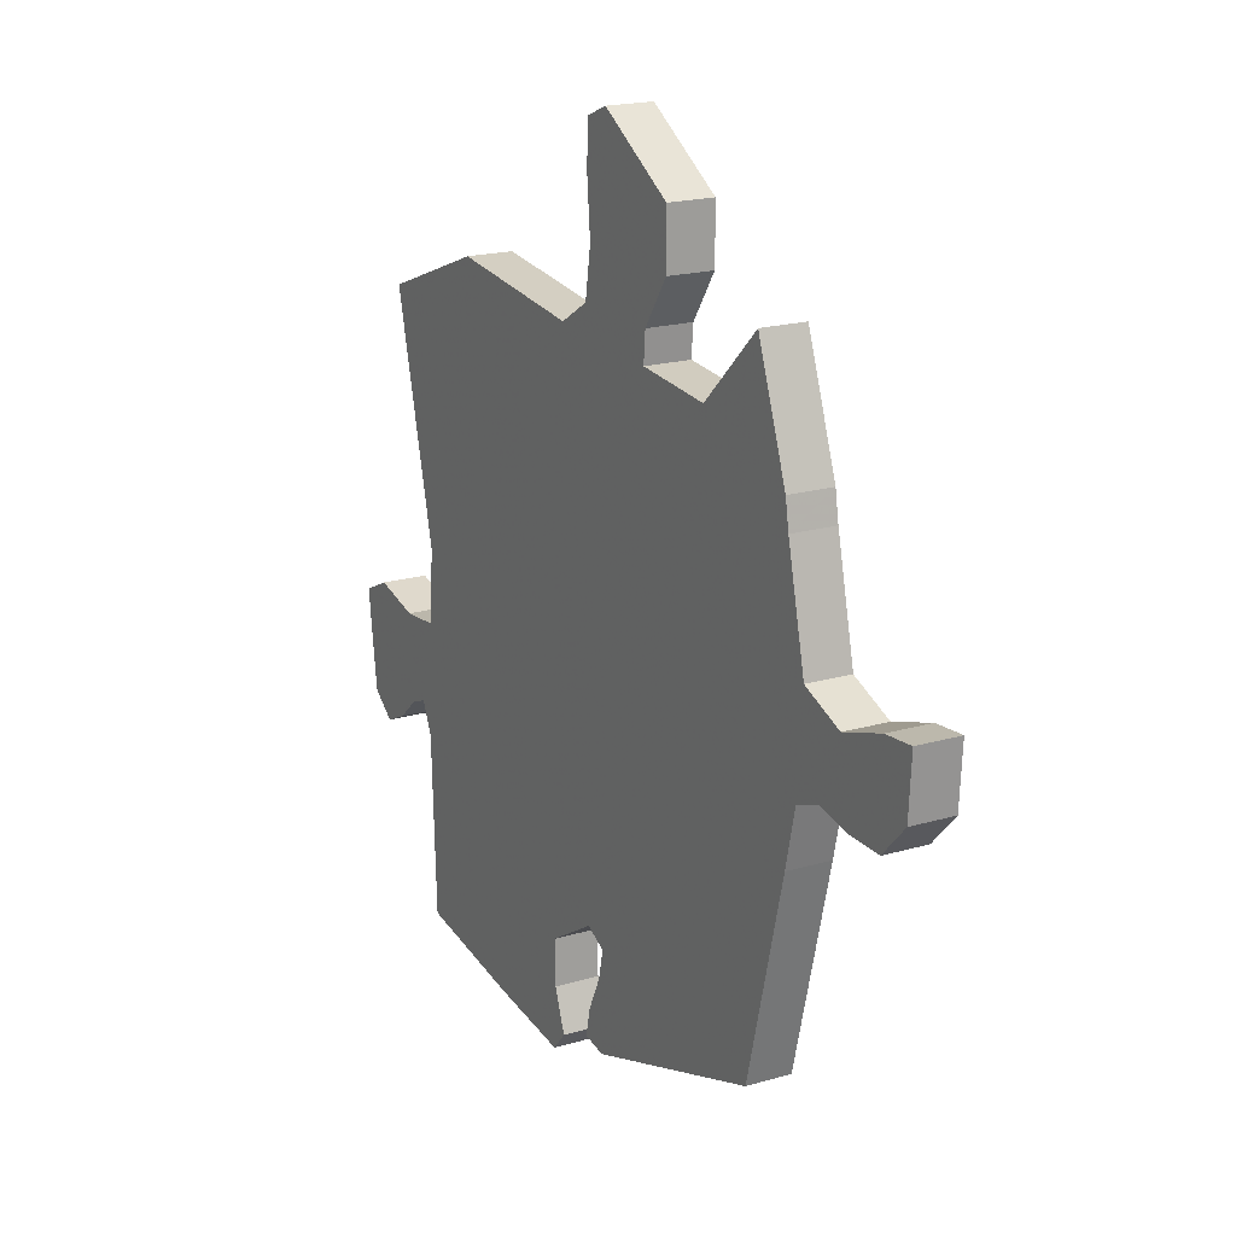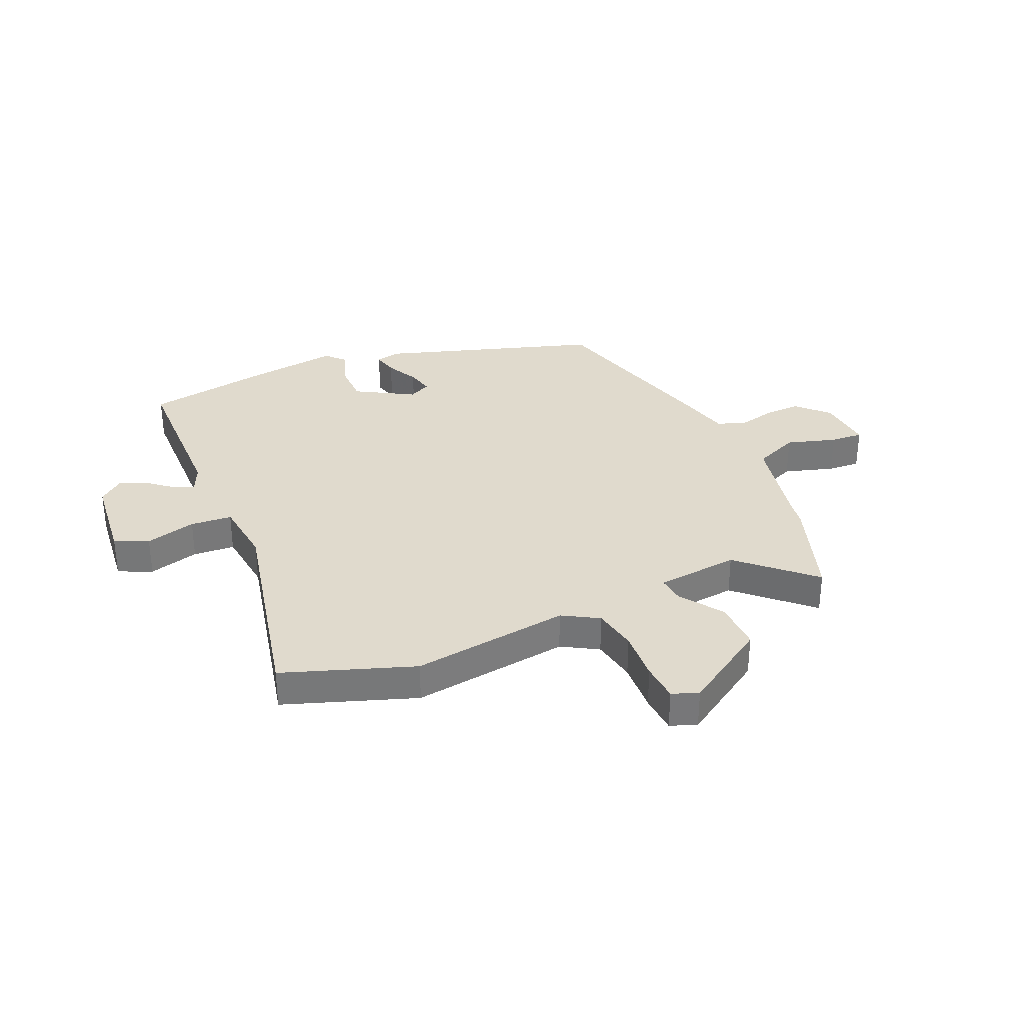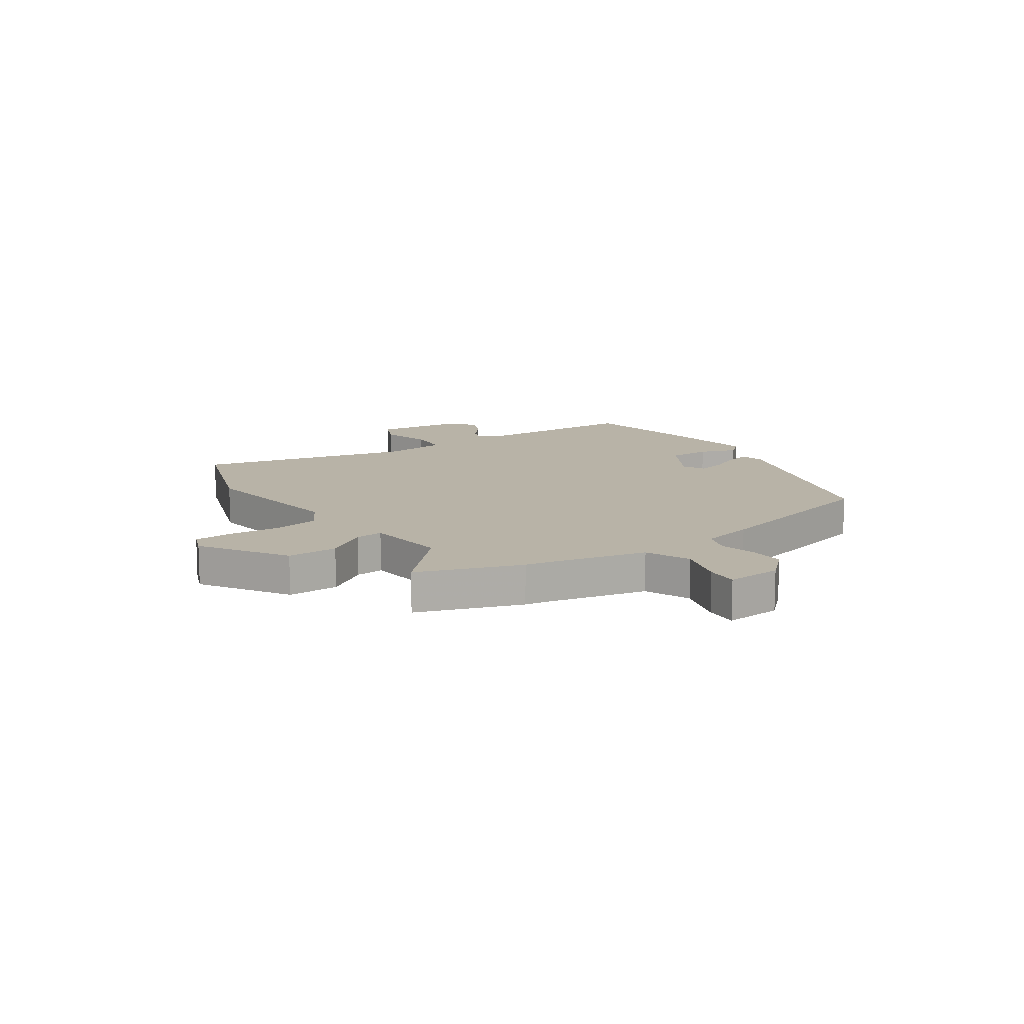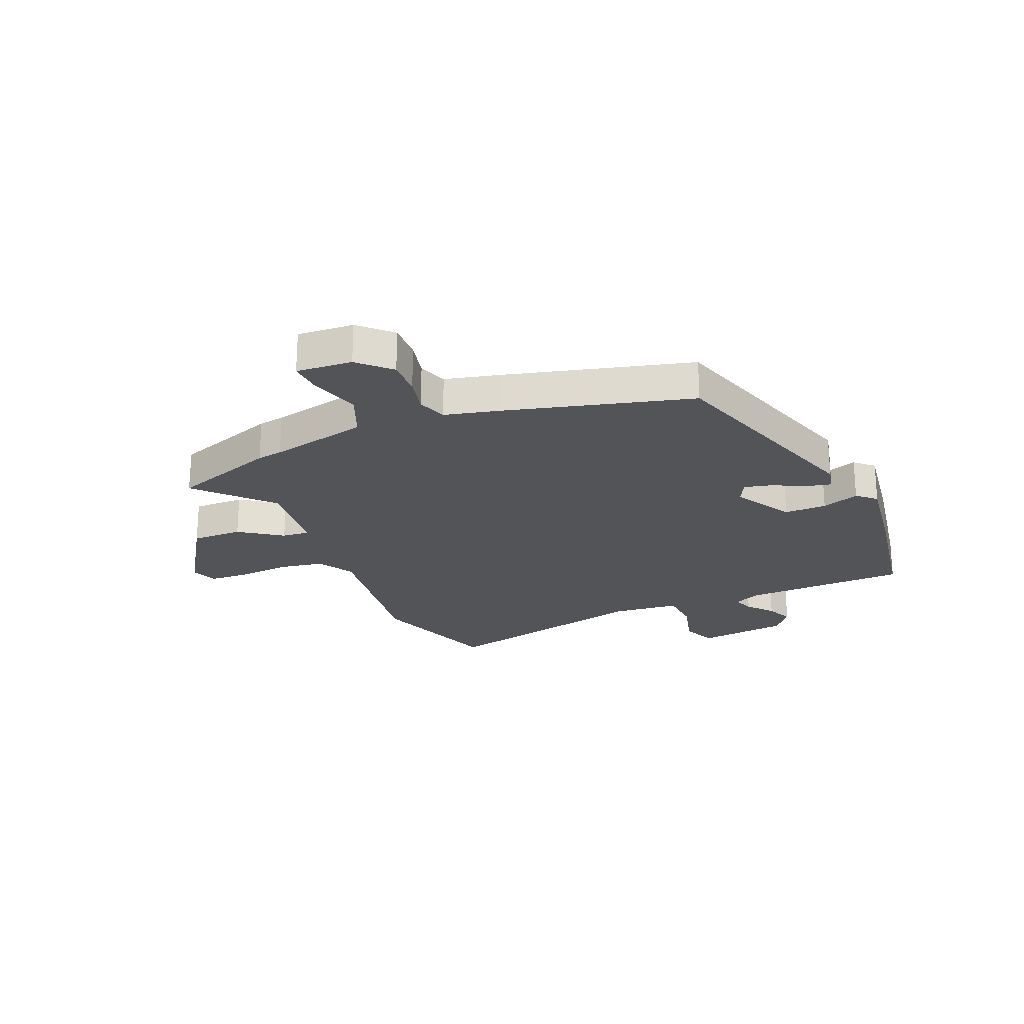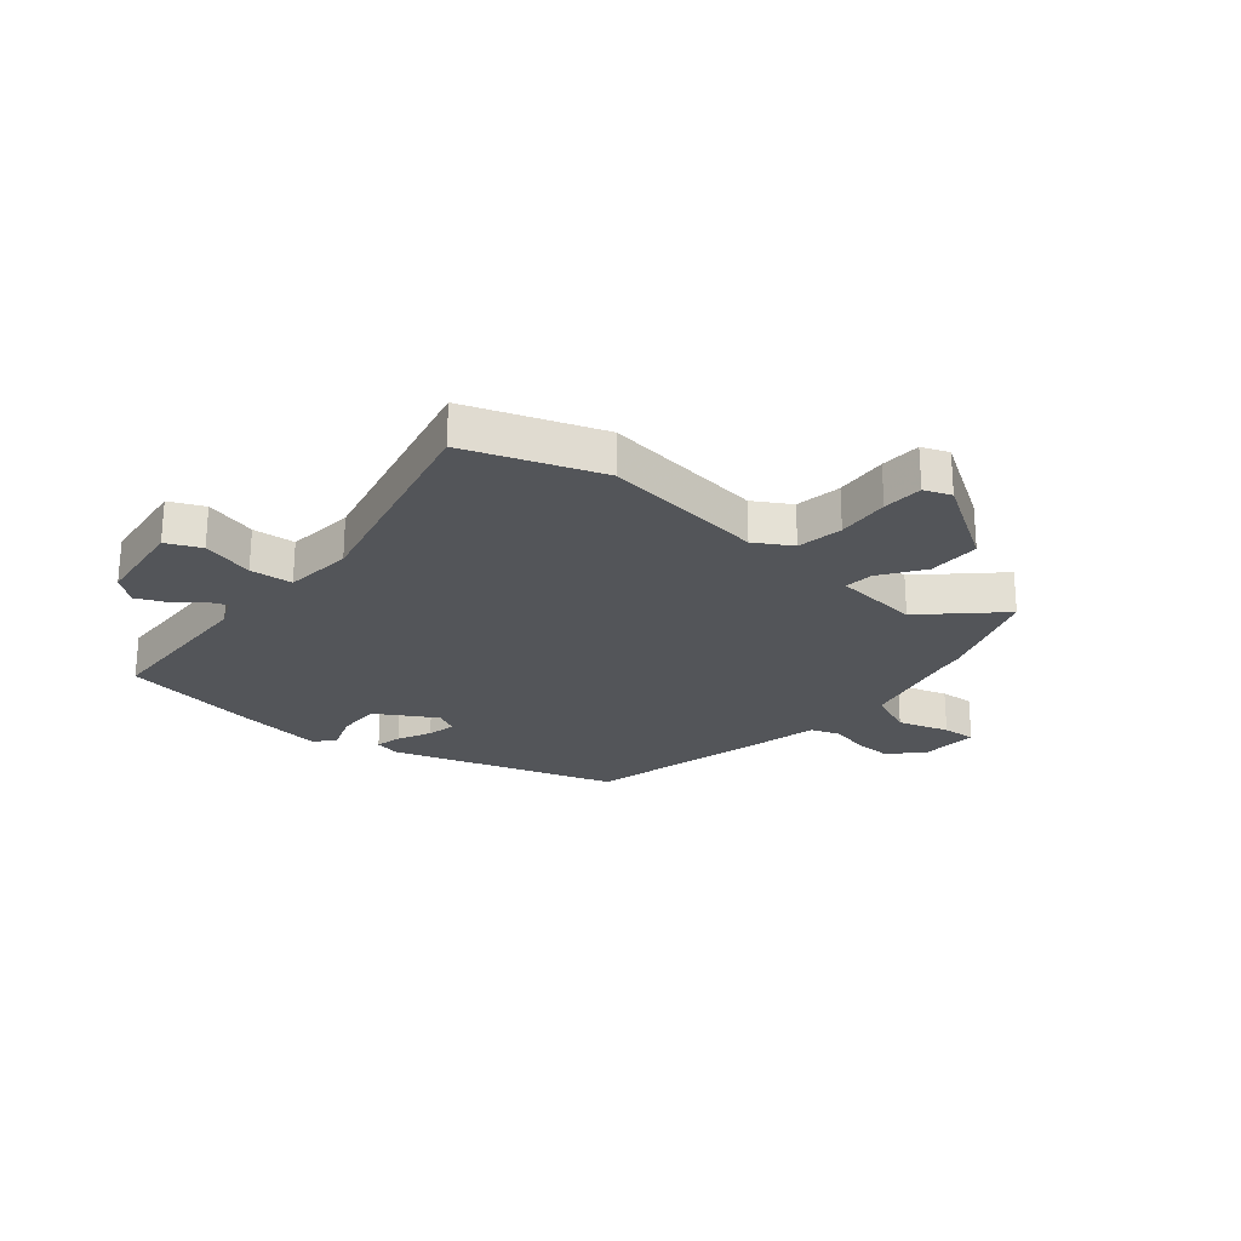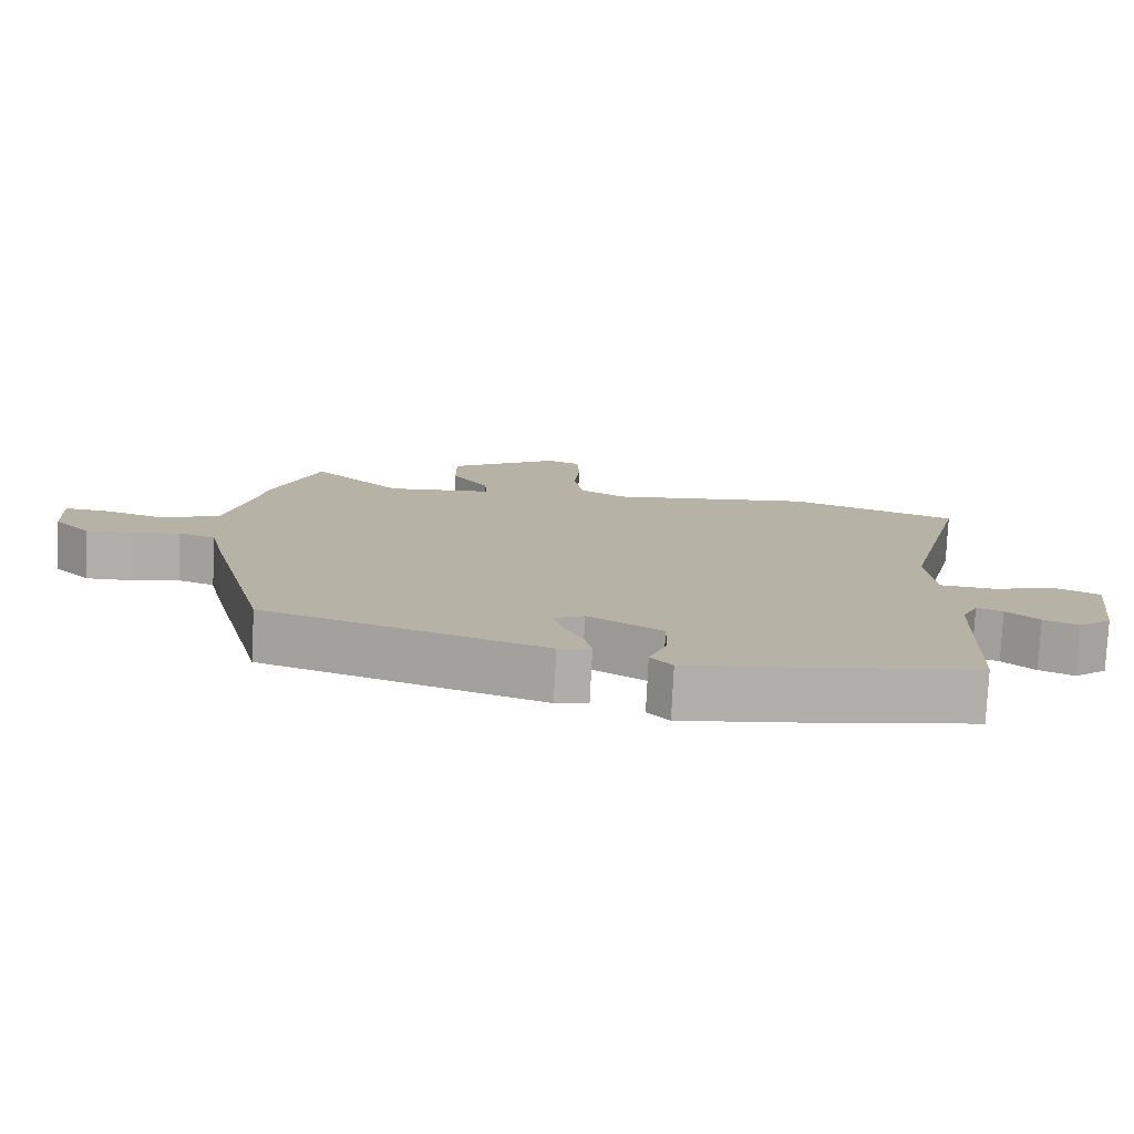
<metadata>
{"format":"obj","ext":"obj","renderer":"f3d","projection":"perspective","resolution":1024,"background":"white","views":[{"elev":19.3,"azim":61.2,"up":"+Z"},{"elev":33.0,"azim":-24.8,"up":"+Y"},{"elev":12.7,"azim":54.9,"up":"+Y"},{"elev":-23.6,"azim":112.0,"up":"+Y"},{"elev":-24.5,"azim":-40.6,"up":"+Y"},{"elev":-77.8,"azim":177.2,"up":"+Z"}]}
</metadata>
<code>
v 0.454 0.07 0.627
v 0.522 0.07 0.44
v 0.53 0.07 0.394
v 0.571 0.07 0.218
v 0.653 0.07 0.185
v 0.742 0.07 0.214
v 0.801 0.07 0.219
v 0.795 0.07 0.118
v 0.743 0.07 0.062
v 0.677 0.07 0.063
v 0.611 0.07 0.077
v 0.559 0.07 0.058
v 0.537 0.07 -0.039
v 0.453 0.07 -0.375
v 0.063 0.07 -0.508
v 0.018 0.07 -0.499
v 0.028 0.07 -0.453
v 0.056 0.07 -0.394
v 0.067 0.07 -0.344
v 0.026 0.07 -0.324
v -0.077 0.07 -0.387
v -0.076 0.07 -0.463
v -0.051 0.07 -0.53
v -0.081 0.07 -0.564
v -0.247 0.07 -0.544
v -0.475 0.07 -0.509
v -0.486 0.07 -0.213
v -0.509 0.07 -0.164
v -0.545 0.07 -0.179
v -0.59 0.07 -0.218
v -0.638 0.07 -0.24
v -0.684 0.07 -0.204
v -0.705 0.07 -0.041
v -0.645 0.07 -0.013
v -0.553 0.07 -0.036
v -0.478 0.07 -0.029
v -0.467 0.07 0.091
v -0.561 0.07 0.477
v -0.327 0.07 0.564
v -0.04 0.07 0.531
v 0.024 0.07 0.57
v 0.037 0.07 0.651
v 0.029 0.07 0.744
v 0.032 0.07 0.815
v 0.079 0.07 0.834
v 0.235 0.07 0.738
v 0.235 0.07 0.646
v 0.183 0.07 0.569
v 0.179 0.07 0.519
v 0.329 0.07 0.506
v 0.454 0 0.627
v 0.522 0 0.44
v 0.53 0 0.394
v 0.571 0 0.218
v 0.653 0 0.185
v 0.742 0 0.214
v 0.801 0 0.219
v 0.795 0 0.118
v 0.743 0 0.062
v 0.677 0 0.063
v 0.611 0 0.077
v 0.559 0 0.058
v 0.537 0 -0.039
v 0.453 0 -0.375
v 0.063 0 -0.508
v 0.018 0 -0.499
v 0.028 0 -0.453
v 0.056 0 -0.394
v 0.067 0 -0.344
v 0.026 0 -0.324
v -0.077 0 -0.387
v -0.076 0 -0.463
v -0.051 0 -0.53
v -0.081 0 -0.564
v -0.247 0 -0.544
v -0.475 0 -0.509
v -0.486 0 -0.213
v -0.509 0 -0.164
v -0.545 0 -0.179
v -0.59 0 -0.218
v -0.638 0 -0.24
v -0.684 0 -0.204
v -0.705 0 -0.041
v -0.645 0 -0.013
v -0.553 0 -0.036
v -0.478 0 -0.029
v -0.467 0 0.091
v -0.561 0 0.477
v -0.327 0 0.564
v -0.04 0 0.531
v 0.024 0 0.57
v 0.037 0 0.651
v 0.029 0 0.744
v 0.032 0 0.815
v 0.079 0 0.834
v 0.235 0 0.738
v 0.235 0 0.646
v 0.183 0 0.569
v 0.179 0 0.519
v 0.329 0 0.506
f 46 47 48
f 45 46 48
f 44 45 48
f 43 44 48
f 42 43 48
f 41 42 48 49
f 40 41 49
f 37 38 39 40
f 40 49 50
f 37 40 50
f 36 37 50
f 33 34 35
f 32 33 35
f 31 32 35
f 30 31 35
f 29 30 35
f 28 29 35 36
f 27 28 36 50
f 25 26 27
f 24 25 27
f 23 24 27
f 22 23 27
f 21 22 27
f 20 21 27 50
f 16 17 18
f 15 16 18
f 14 15 18
f 13 14 18
f 12 13 18
f 12 18 19
f 9 10 11
f 8 9 11
f 7 8 11
f 6 7 11
f 5 6 11
f 4 5 11 12
f 20 50 1
f 19 20 1
f 12 19 1
f 4 12 1
f 3 4 1
f 1 2 3
f 98 97 96
f 98 96 95
f 98 95 94
f 98 94 93
f 98 93 92
f 99 98 92 91
f 99 91 90
f 90 89 88 87
f 100 99 90
f 100 90 87
f 100 87 86
f 85 84 83
f 85 83 82
f 85 82 81
f 85 81 80
f 85 80 79
f 86 85 79 78
f 100 86 78 77
f 77 76 75
f 77 75 74
f 77 74 73
f 77 73 72
f 77 72 71
f 100 77 71 70
f 68 67 66
f 68 66 65
f 68 65 64
f 68 64 63
f 68 63 62
f 69 68 62
f 61 60 59
f 61 59 58
f 61 58 57
f 61 57 56
f 61 56 55
f 62 61 55 54
f 51 100 70
f 51 70 69
f 51 69 62
f 51 62 54
f 51 54 53
f 53 52 51
f 1 51 52 2
f 2 52 53 3
f 3 53 54 4
f 4 54 55 5
f 5 55 56 6
f 6 56 57 7
f 7 57 58 8
f 8 58 59 9
f 9 59 60 10
f 10 60 61 11
f 11 61 62 12
f 12 62 63 13
f 13 63 64 14
f 14 64 65 15
f 15 65 66 16
f 16 66 67 17
f 17 67 68 18
f 18 68 69 19
f 19 69 70 20
f 20 70 71 21
f 21 71 72 22
f 22 72 73 23
f 23 73 74 24
f 24 74 75 25
f 25 75 76 26
f 26 76 77 27
f 27 77 78 28
f 28 78 79 29
f 29 79 80 30
f 30 80 81 31
f 31 81 82 32
f 32 82 83 33
f 33 83 84 34
f 34 84 85 35
f 35 85 86 36
f 36 86 87 37
f 37 87 88 38
f 38 88 89 39
f 39 89 90 40
f 40 90 91 41
f 41 91 92 42
f 42 92 93 43
f 43 93 94 44
f 44 94 95 45
f 45 95 96 46
f 46 96 97 47
f 47 97 98 48
f 48 98 99 49
f 49 99 100 50
f 50 100 51 1

</code>
